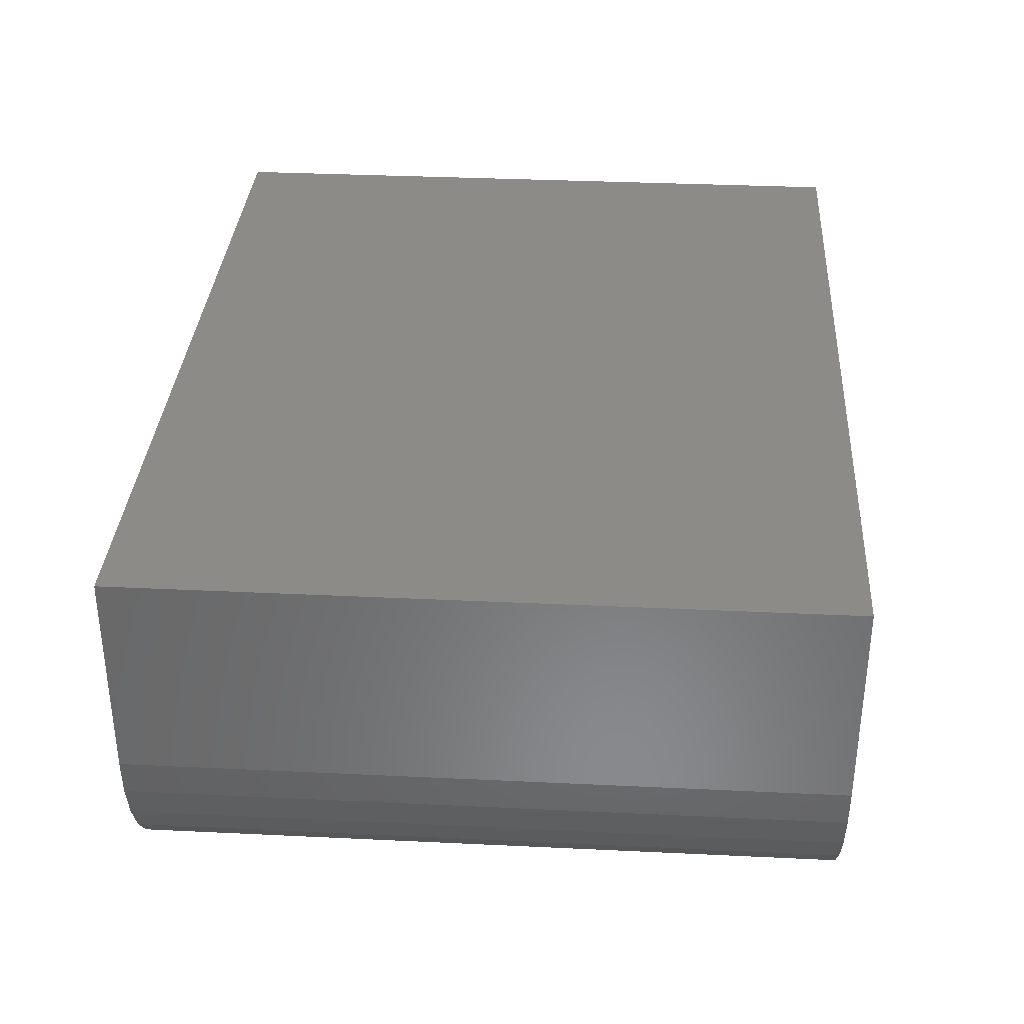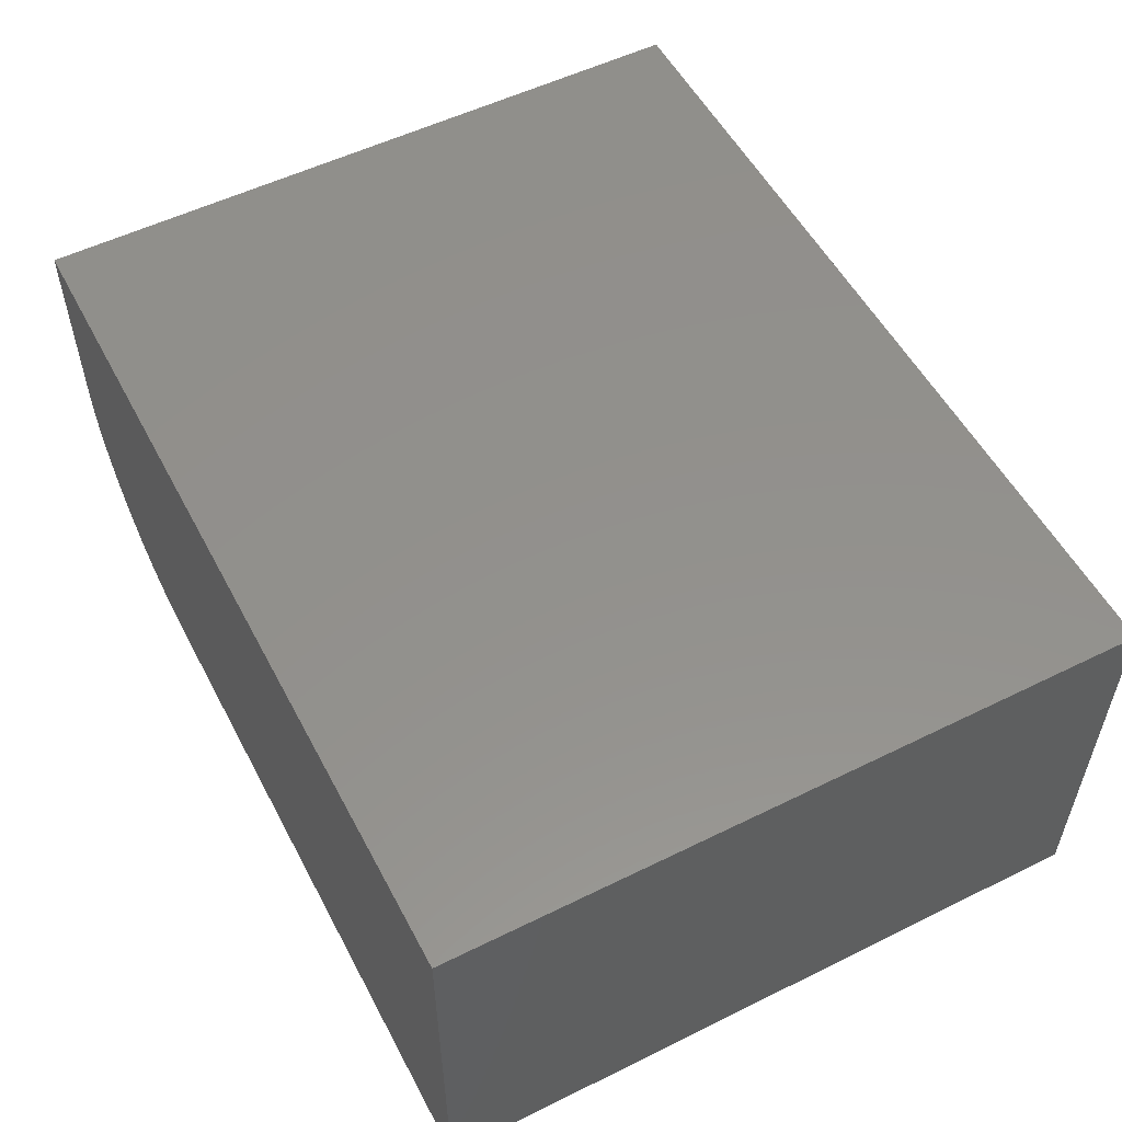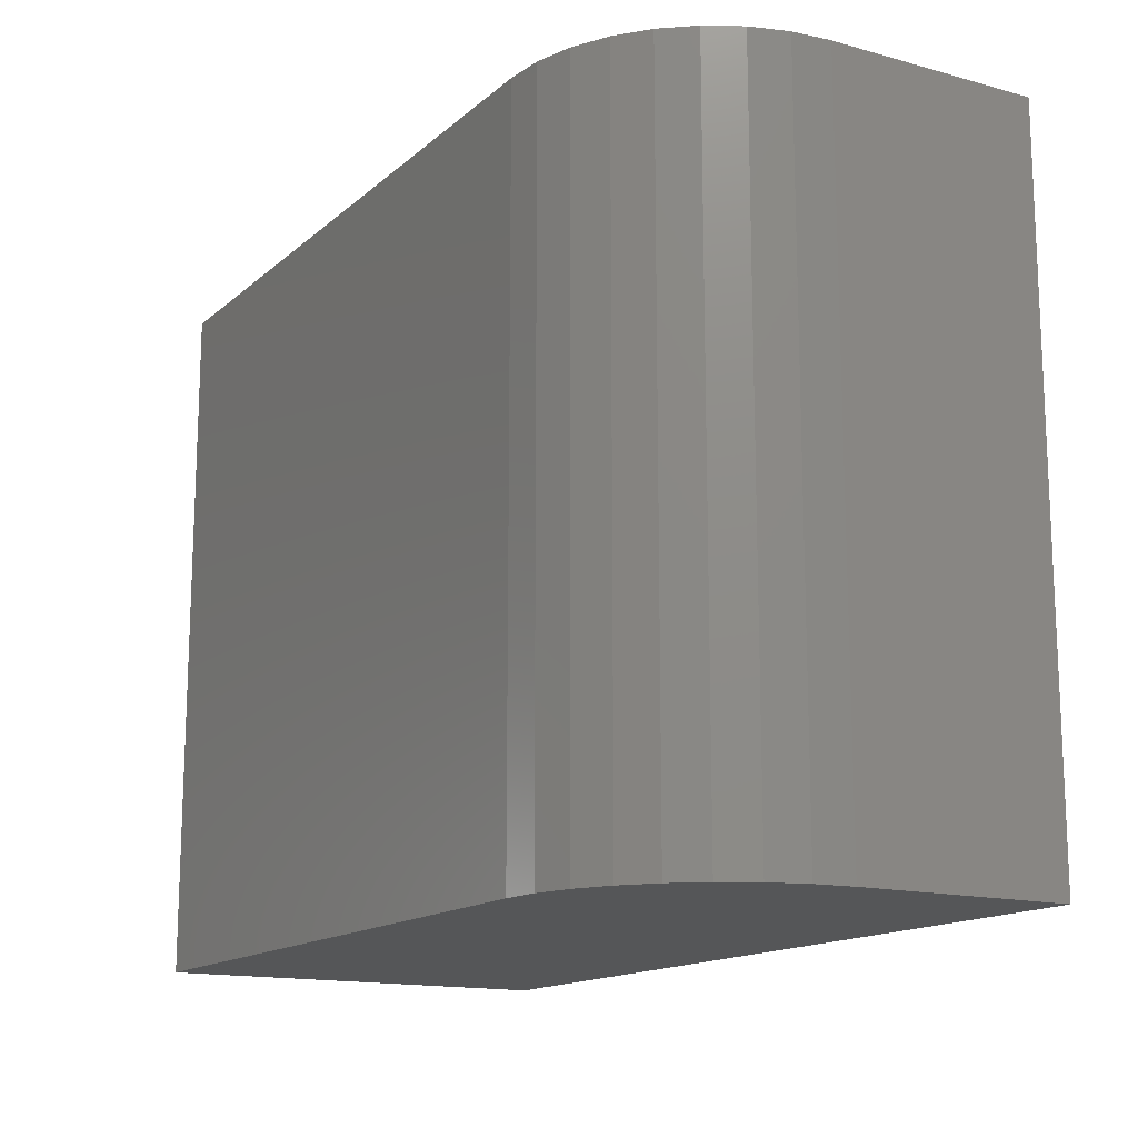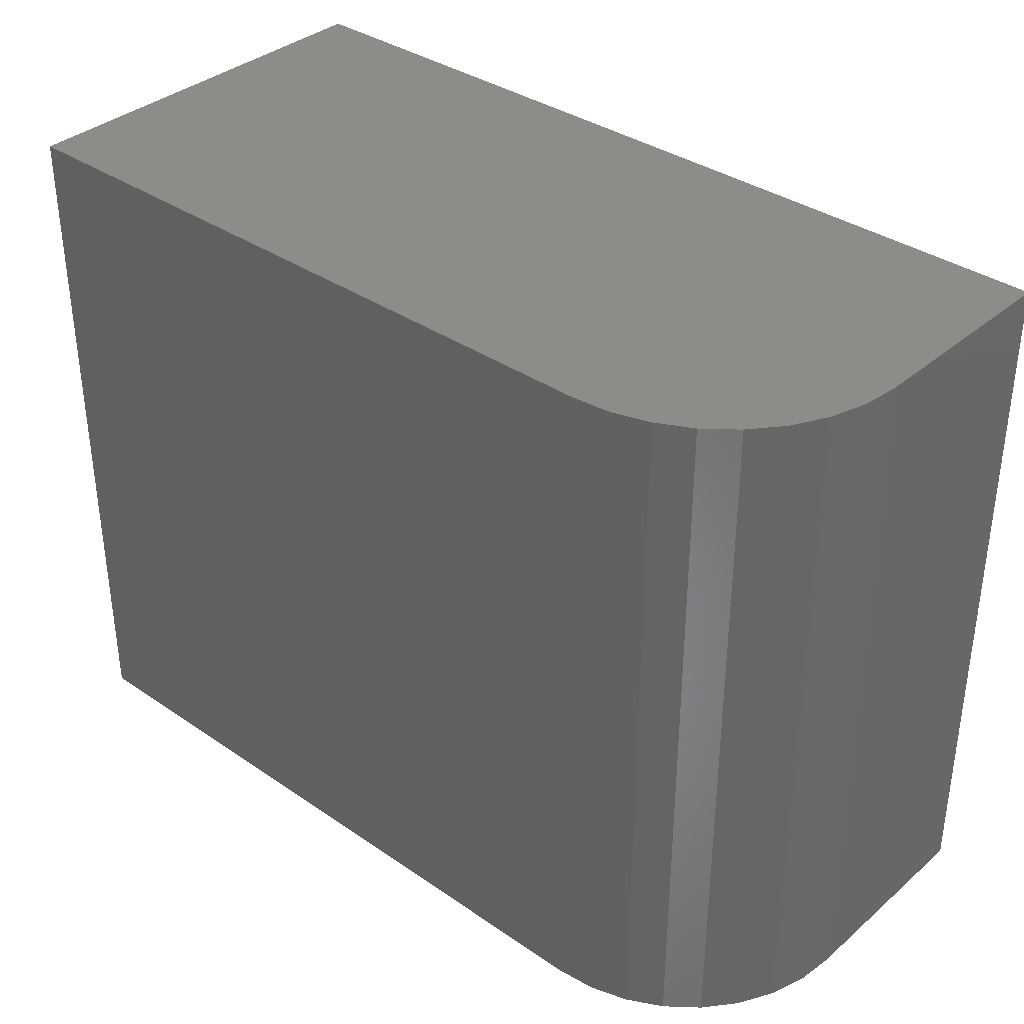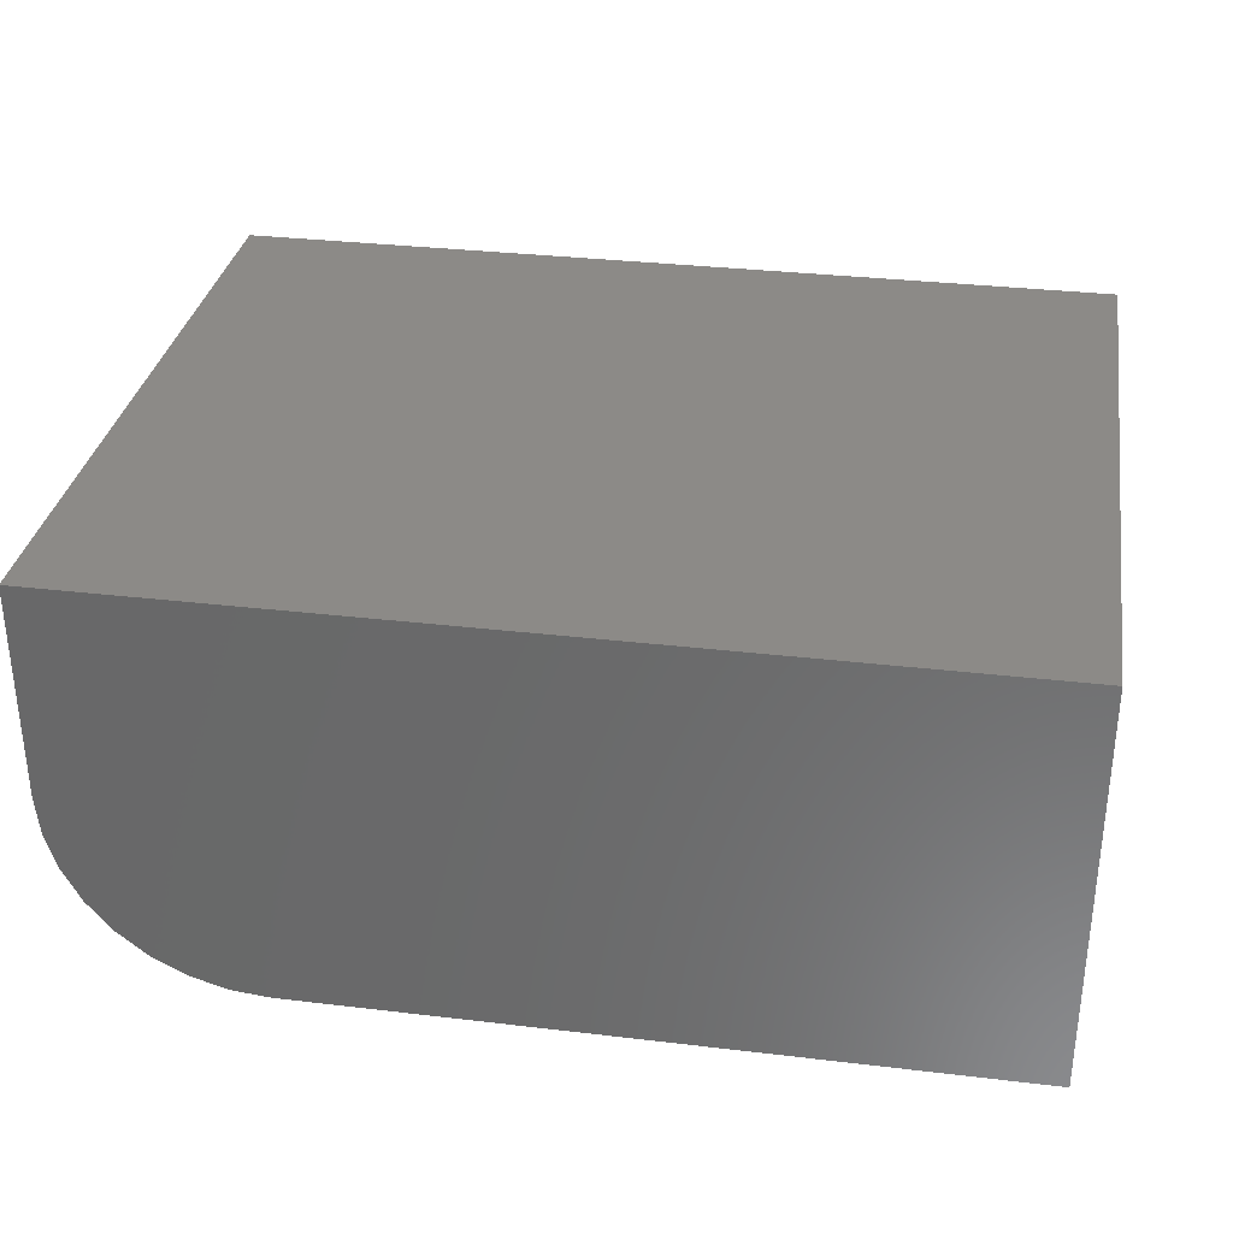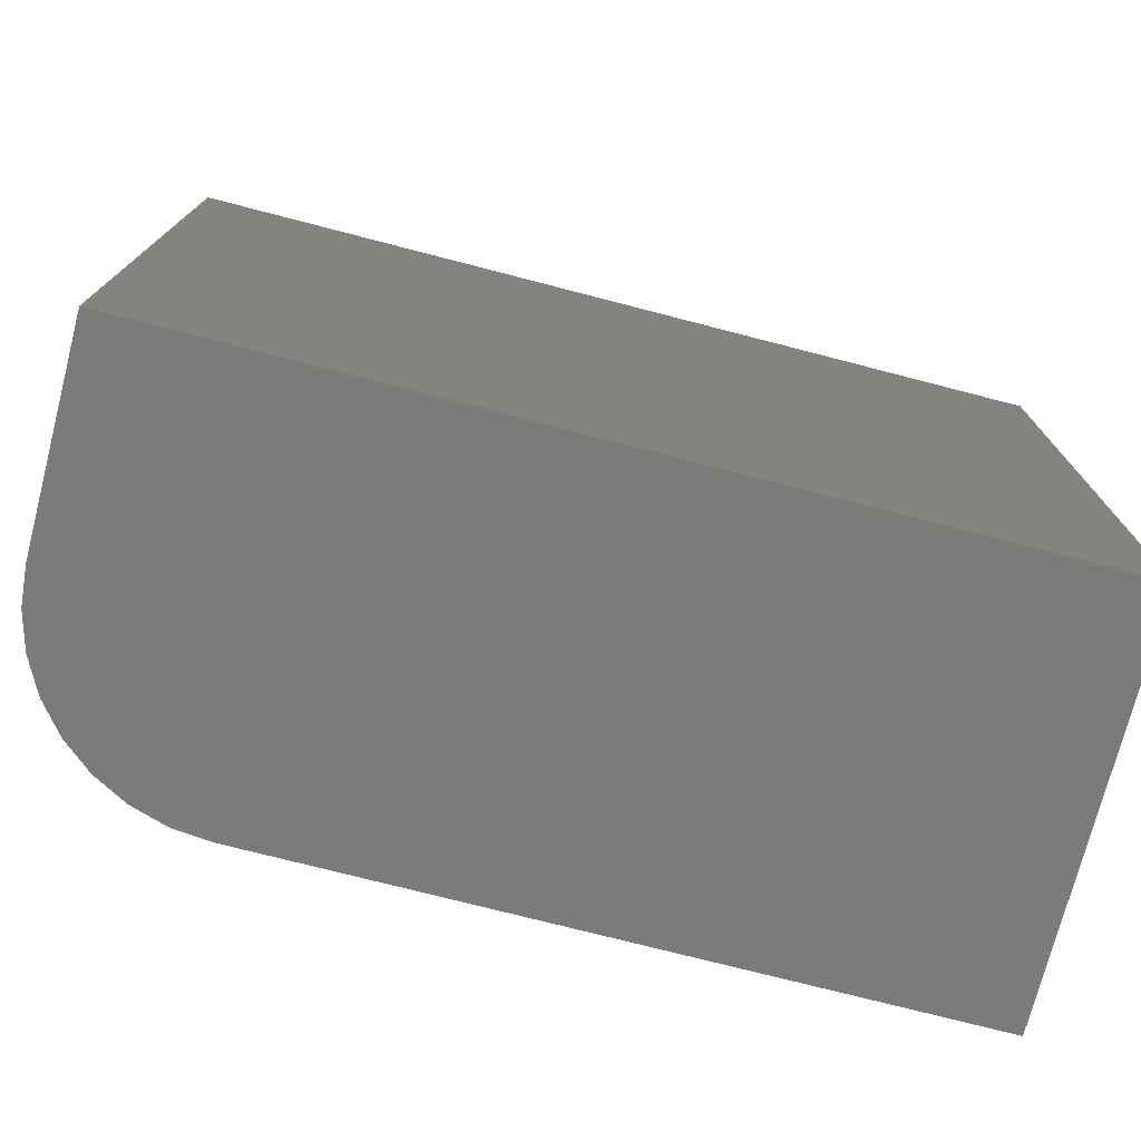
<metadata>
{"format":"stl","ext":"stl","renderer":"f3d","projection":"perspective","resolution":1024,"background":"white","views":[{"elev":34.1,"azim":93.7,"up":"+Y"},{"elev":54.2,"azim":-117.6,"up":"+Y"},{"elev":-14.8,"azim":59.6,"up":"+Z"},{"elev":36.0,"azim":41.9,"up":"+Z"},{"elev":32.4,"azim":-170.6,"up":"+Y"},{"elev":-74.6,"azim":165.5,"up":"+Z"}]}
</metadata>
<code>
# stl→obj: 24 verts, 44 faces
v -0.7188 -0.5547 -0.2109
v 0.2266 -0.5547 -0.2109
v -0.7188 -0.5547 0.7451
v 0.2266 -0.5547 0.7451
v 0.2784 -0.5496 0.7451
v 0.3282 -0.5345 0.7451
v 0.3741 -0.5099 0.7451
v 0.4144 -0.4769 0.7451
v 0.4474 -0.4366 0.7451
v 0.472 -0.3907 0.7451
v 0.4871 -0.3409 0.7451
v 0.4922 -0.2891 0.7451
v 0.4922 1.875e-16 0.7451
v -0.7188 5.307e-17 0.7451
v 0.4922 -0.2891 -0.2109
v 0.4922 1.344e-16 -0.2109
v 0.4871 -0.3409 -0.2109
v 0.472 -0.3907 -0.2109
v 0.4474 -0.4366 -0.2109
v 0.4144 -0.4769 -0.2109
v 0.3741 -0.5099 -0.2109
v 0.3282 -0.5345 -0.2109
v 0.2784 -0.5496 -0.2109
v -0.7188 0 -0.2109
f 1 2 3
f 3 2 4
f 4 5 6
f 4 6 7
f 4 7 8
f 4 8 9
f 4 9 10
f 4 10 11
f 4 11 12
f 4 12 13
f 4 13 14
f 4 14 3
f 15 16 12
f 12 16 13
f 16 15 17
f 16 17 18
f 16 18 19
f 16 19 20
f 16 20 21
f 16 21 22
f 16 22 23
f 16 23 2
f 16 2 1
f 16 1 24
f 15 12 17
f 17 12 11
f 17 11 18
f 18 11 10
f 18 10 19
f 19 10 9
f 19 9 20
f 20 9 8
f 20 8 21
f 21 8 7
f 21 7 22
f 22 7 6
f 22 6 23
f 23 6 5
f 23 5 2
f 2 5 4
f 24 14 16
f 16 14 13
f 3 14 1
f 1 14 24

</code>
